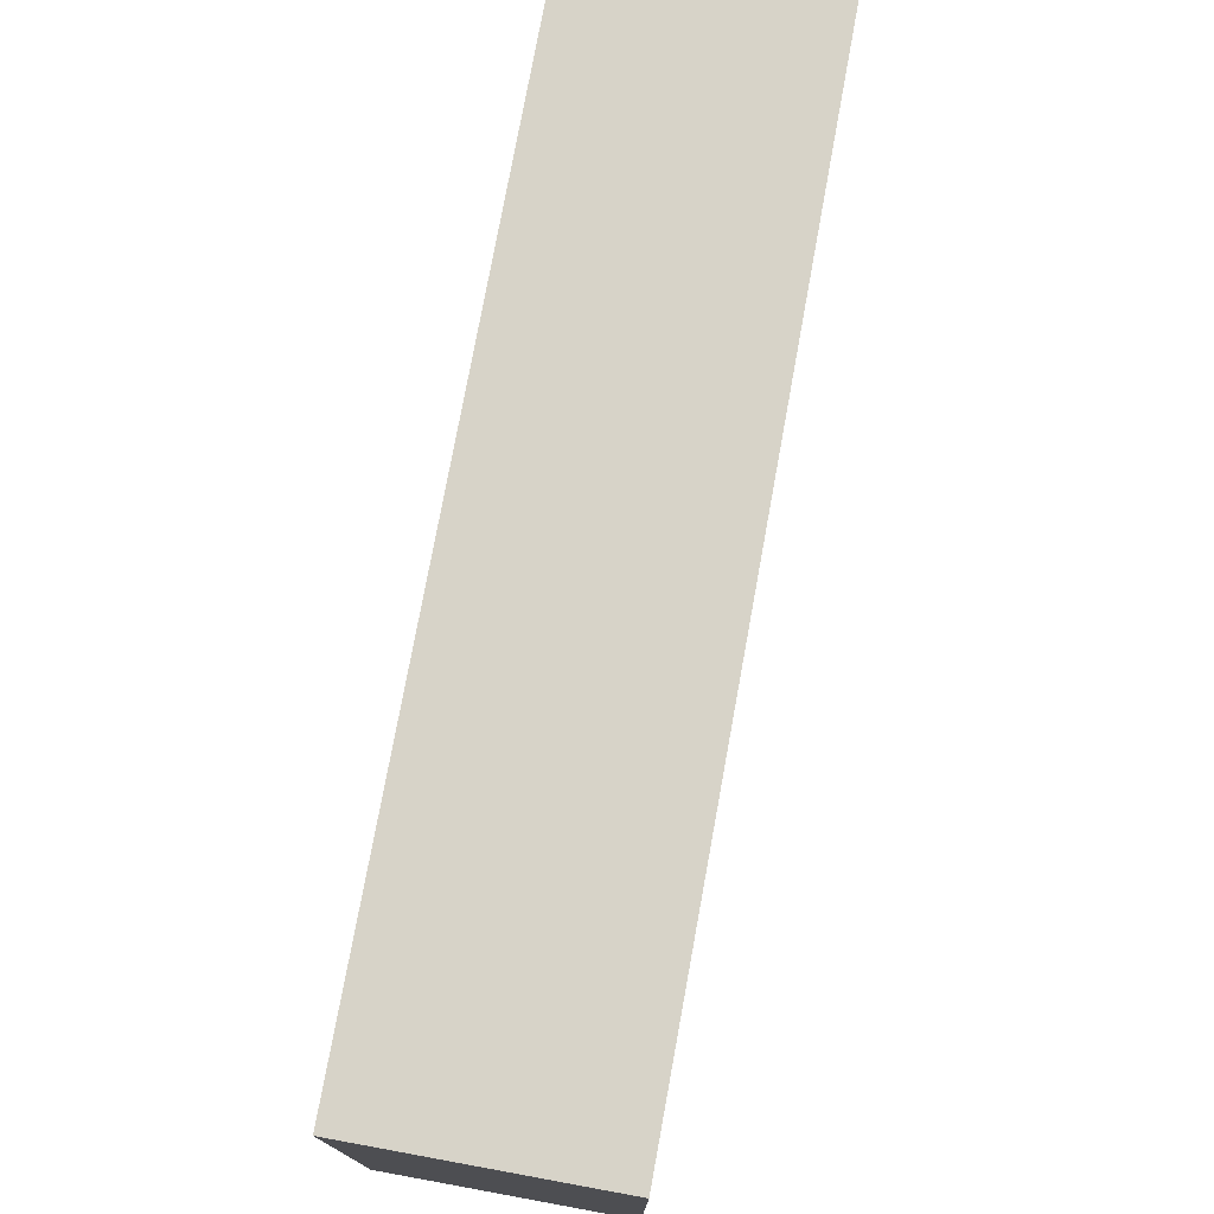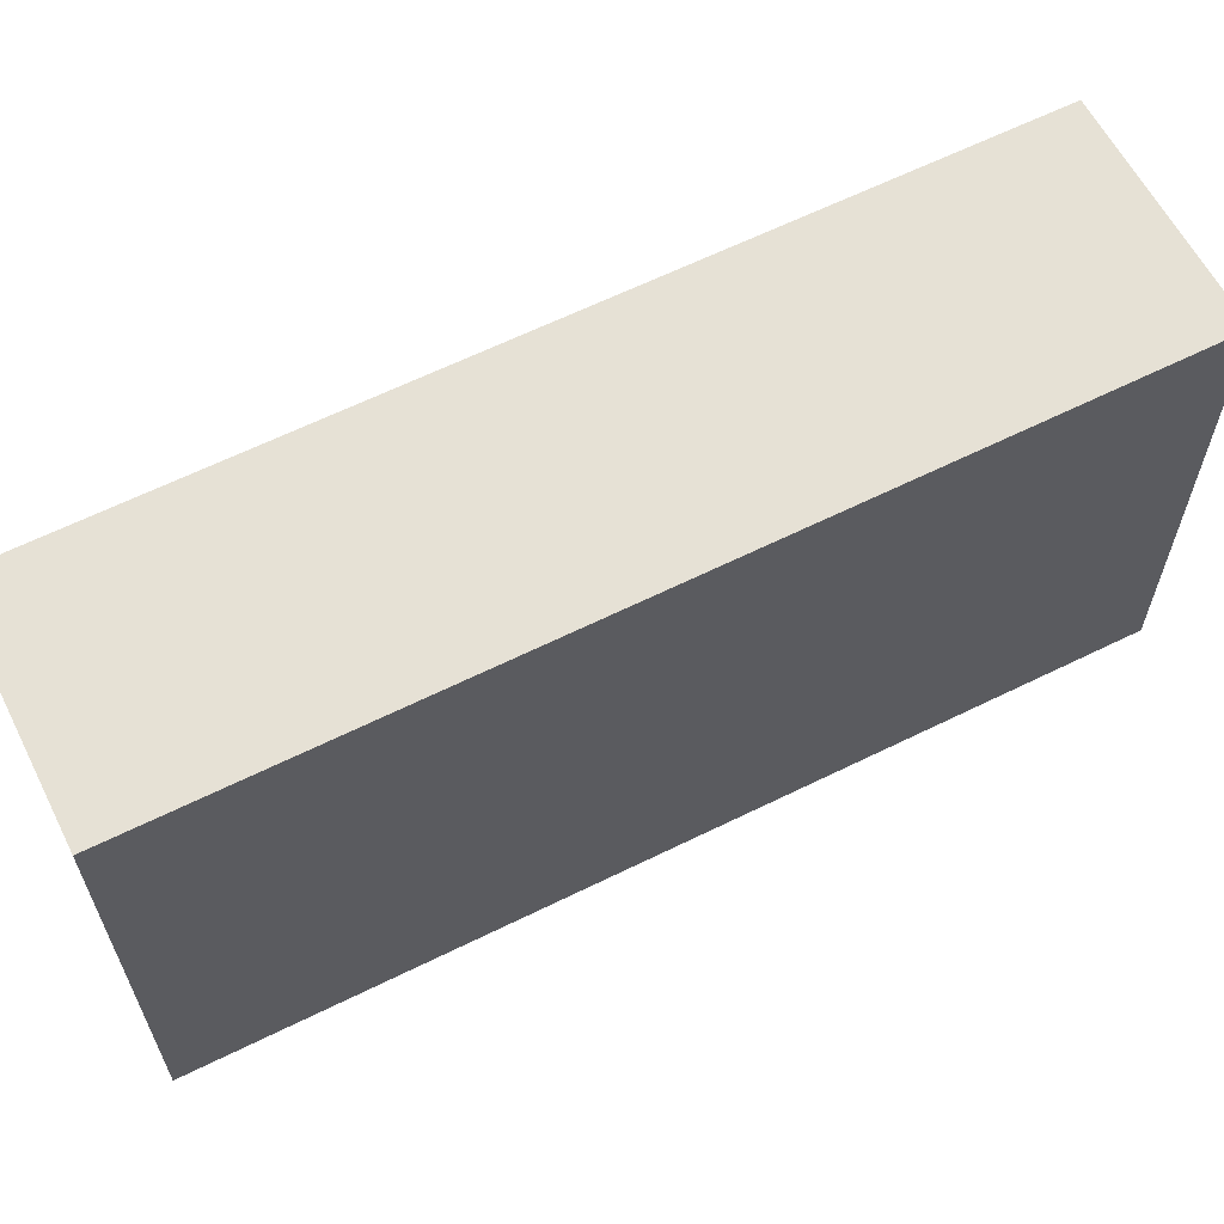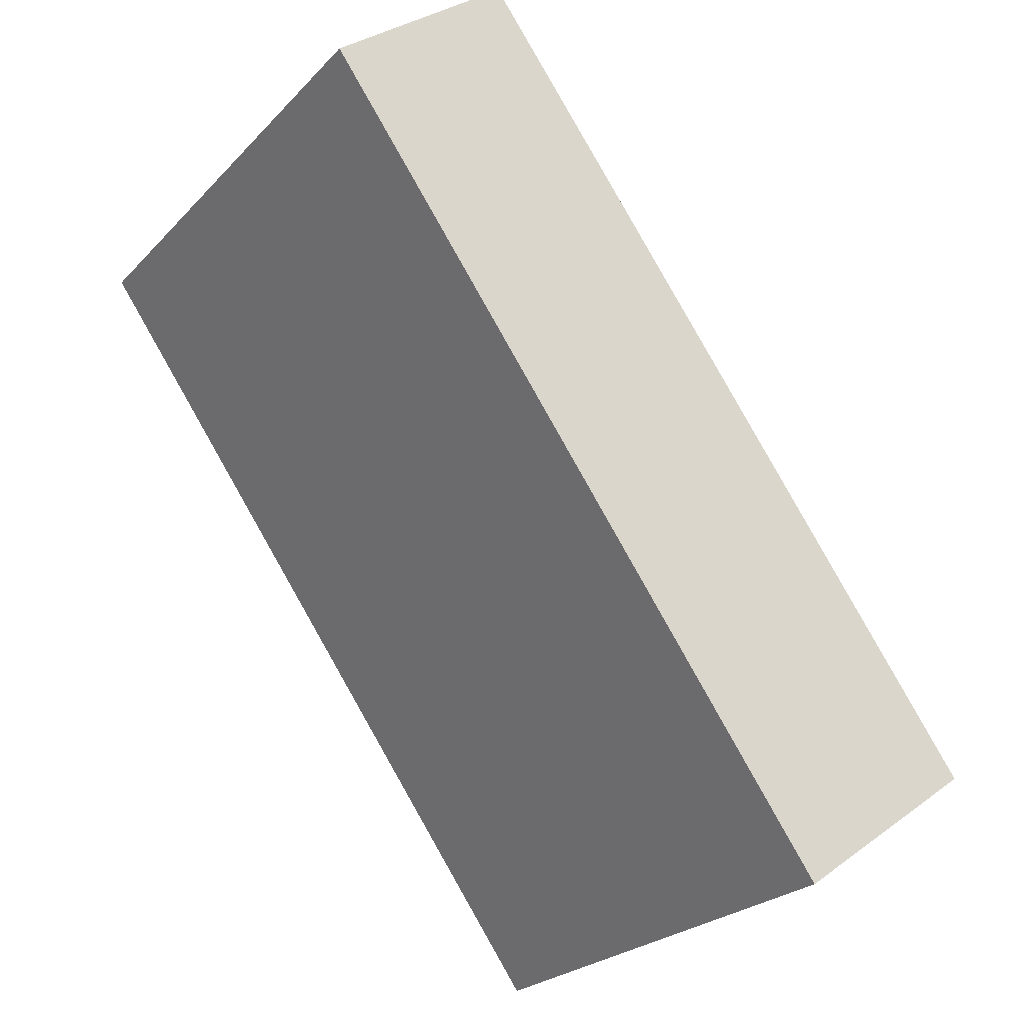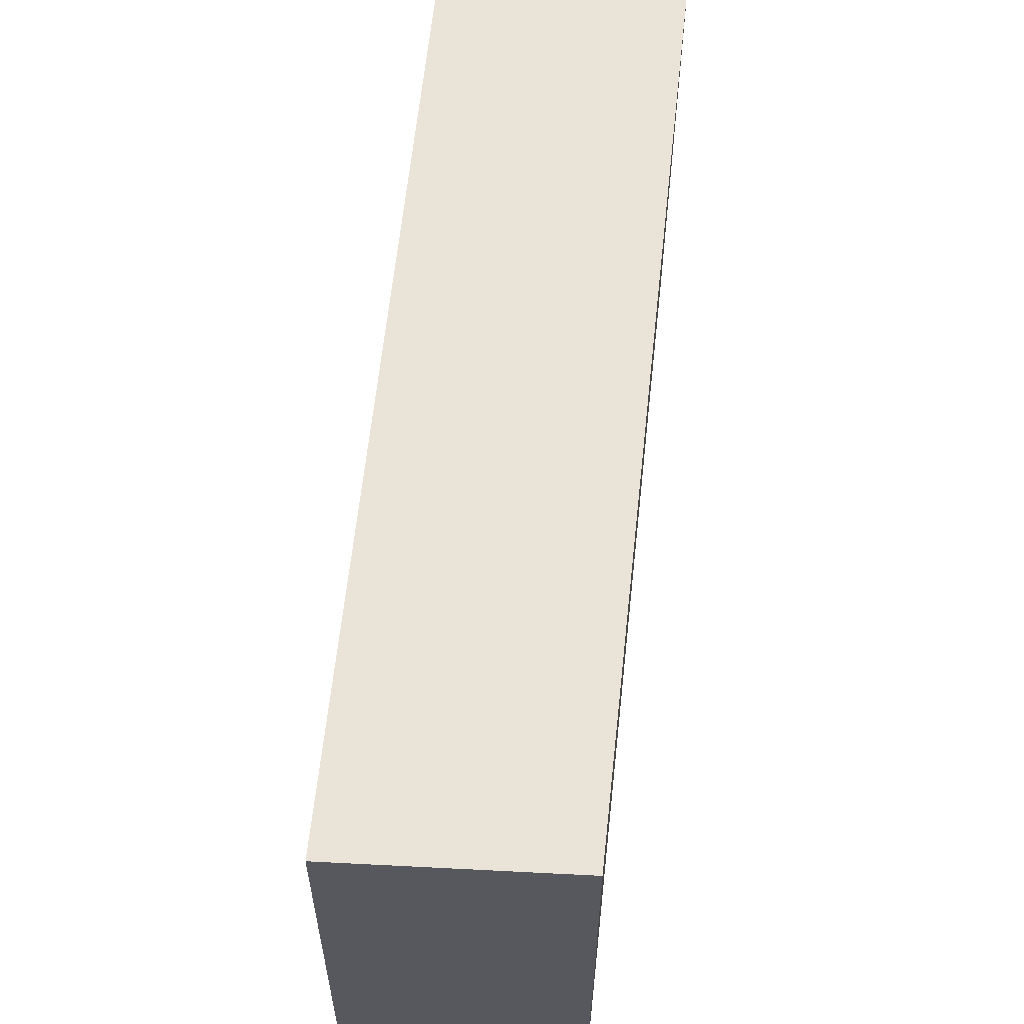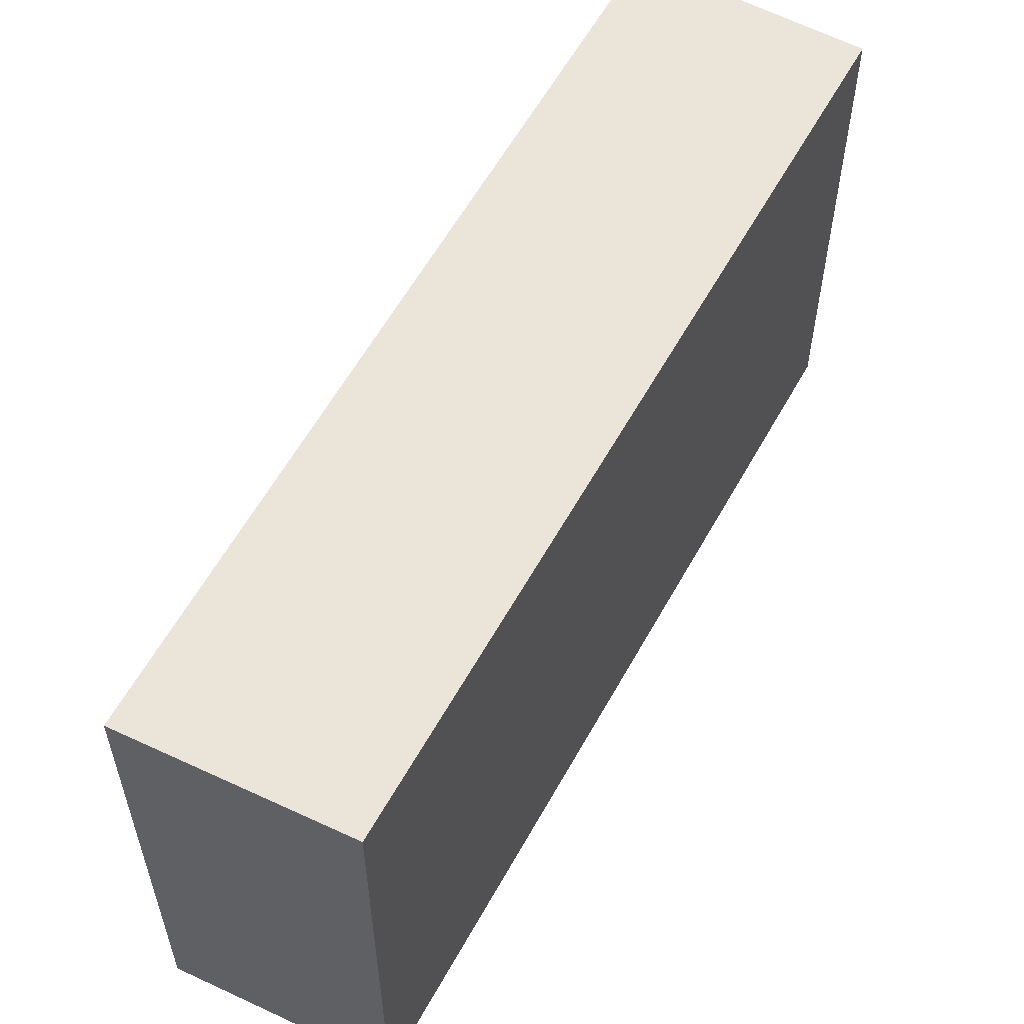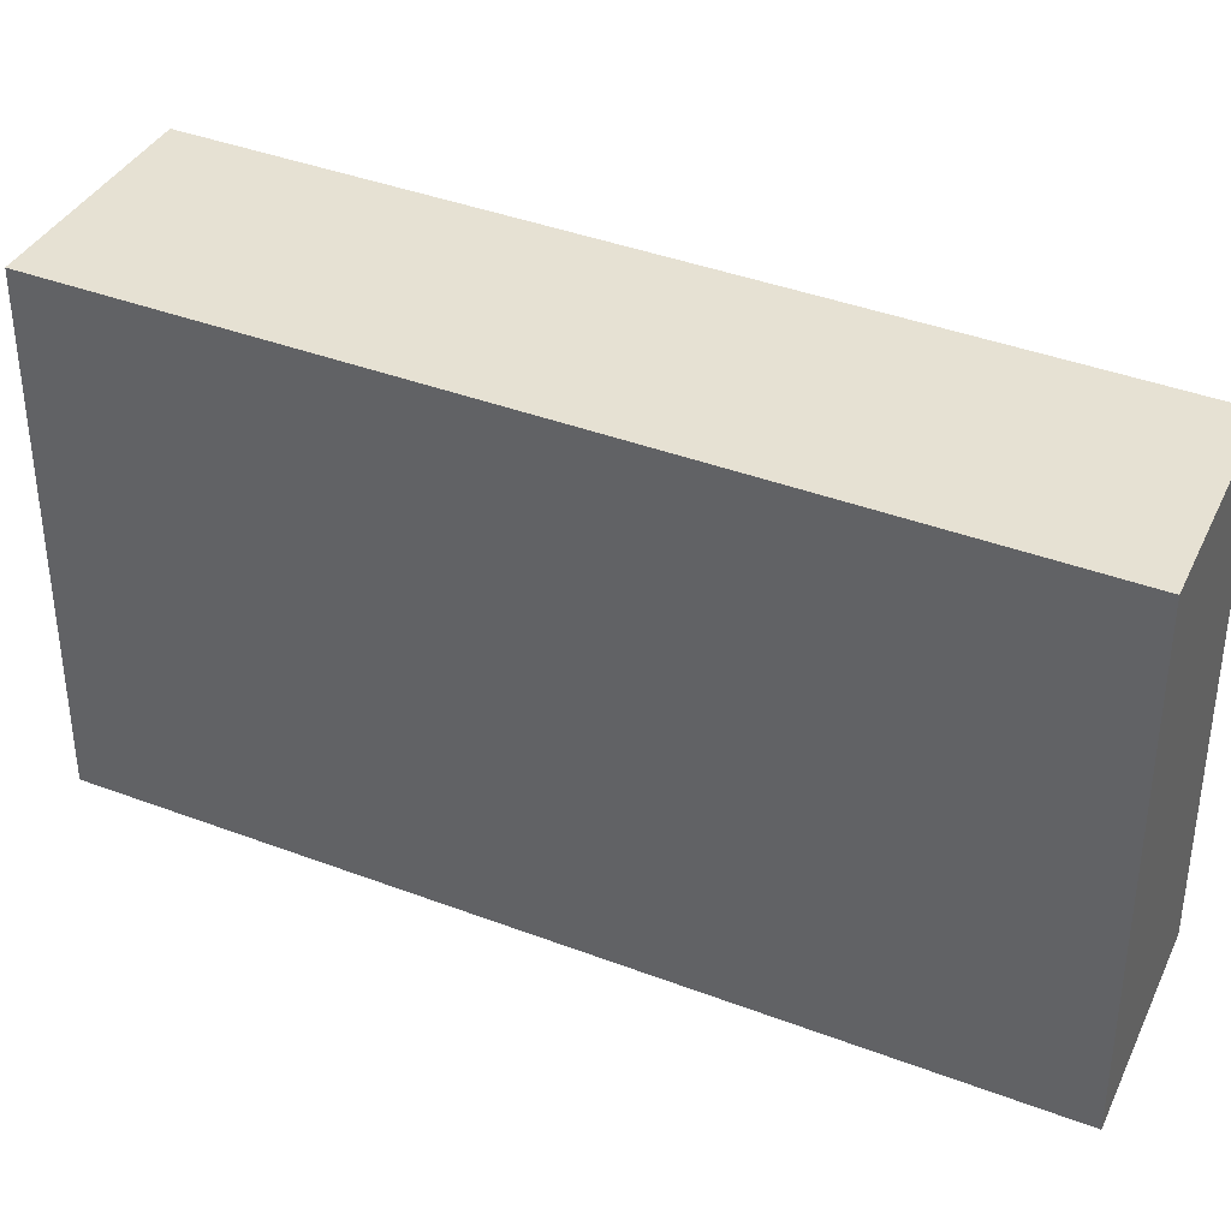
<metadata>
{"format":"obj","ext":"obj","renderer":"f3d","projection":"perspective","resolution":1024,"background":"white","views":[{"elev":77.0,"azim":-133.9,"up":"+Y"},{"elev":64.6,"azim":-80.5,"up":"+Y"},{"elev":-24.8,"azim":147.7,"up":"+Z"},{"elev":61.1,"azim":41.7,"up":"+Y"},{"elev":58.7,"azim":64.4,"up":"+Y"},{"elev":38.7,"azim":-28.5,"up":"+Y"}]}
</metadata>
<code>
v  0 3.664 2.244e-16
v  5.079 3.664 4.276
v  1.335 3.664 -0.959
v  3.817 3.664 5.287
v  5.079 -2.618e-16 4.276
v  1.335 5.872e-17 -0.959
v  0 0 0
v  3.817 -3.237e-16 5.287
g defaultobject
f 1 2 3
f 2 1 4
f 5 3 2
f 3 5 6
f 6 1 3
f 1 6 7
f 7 4 1
f 4 7 8
f 8 2 4
f 2 8 5
f 5 7 6
f 7 5 8

</code>
